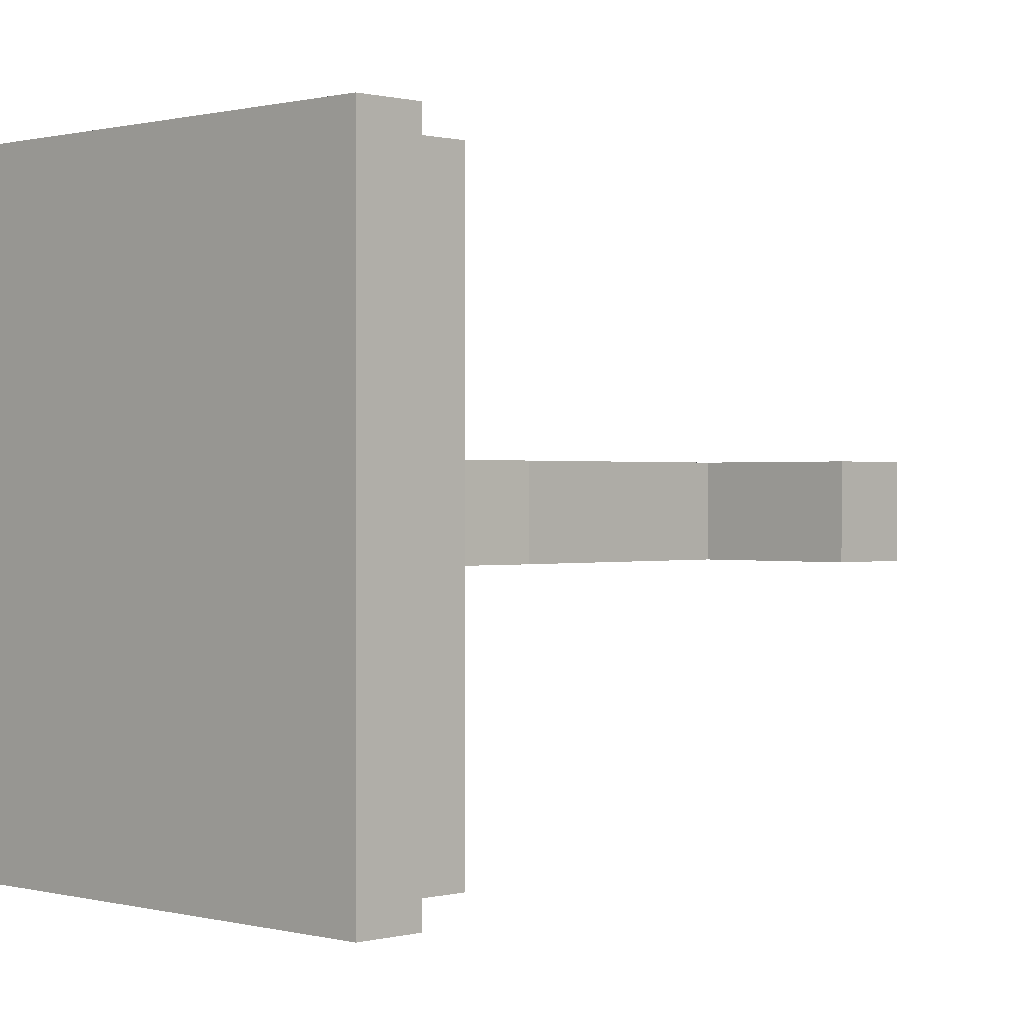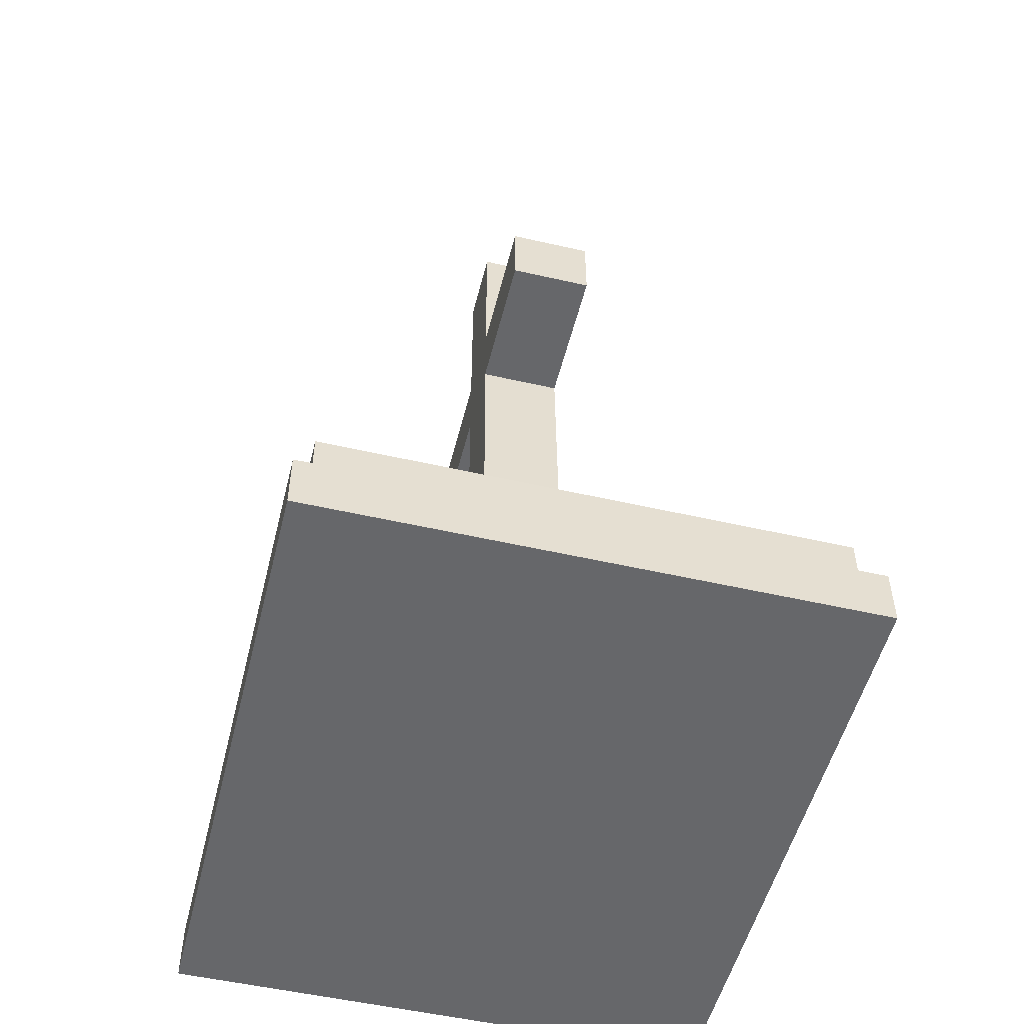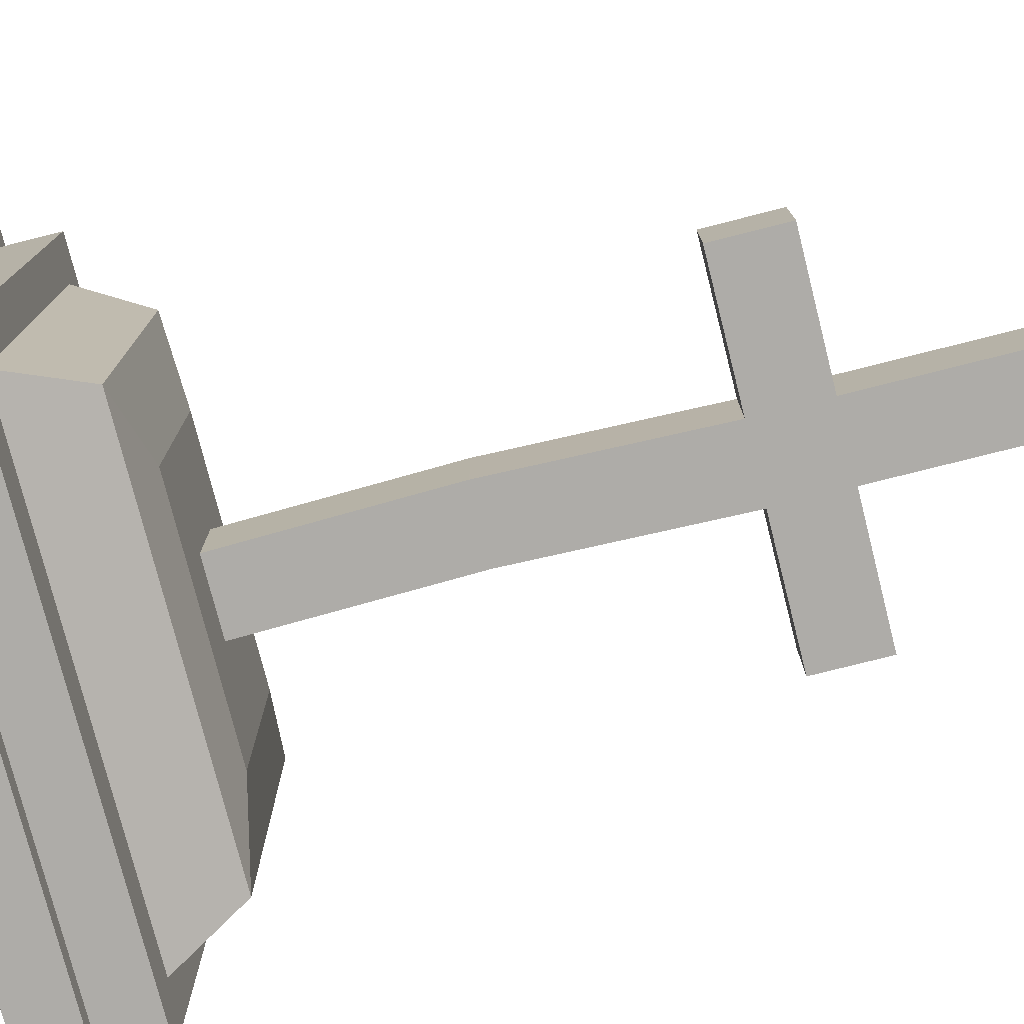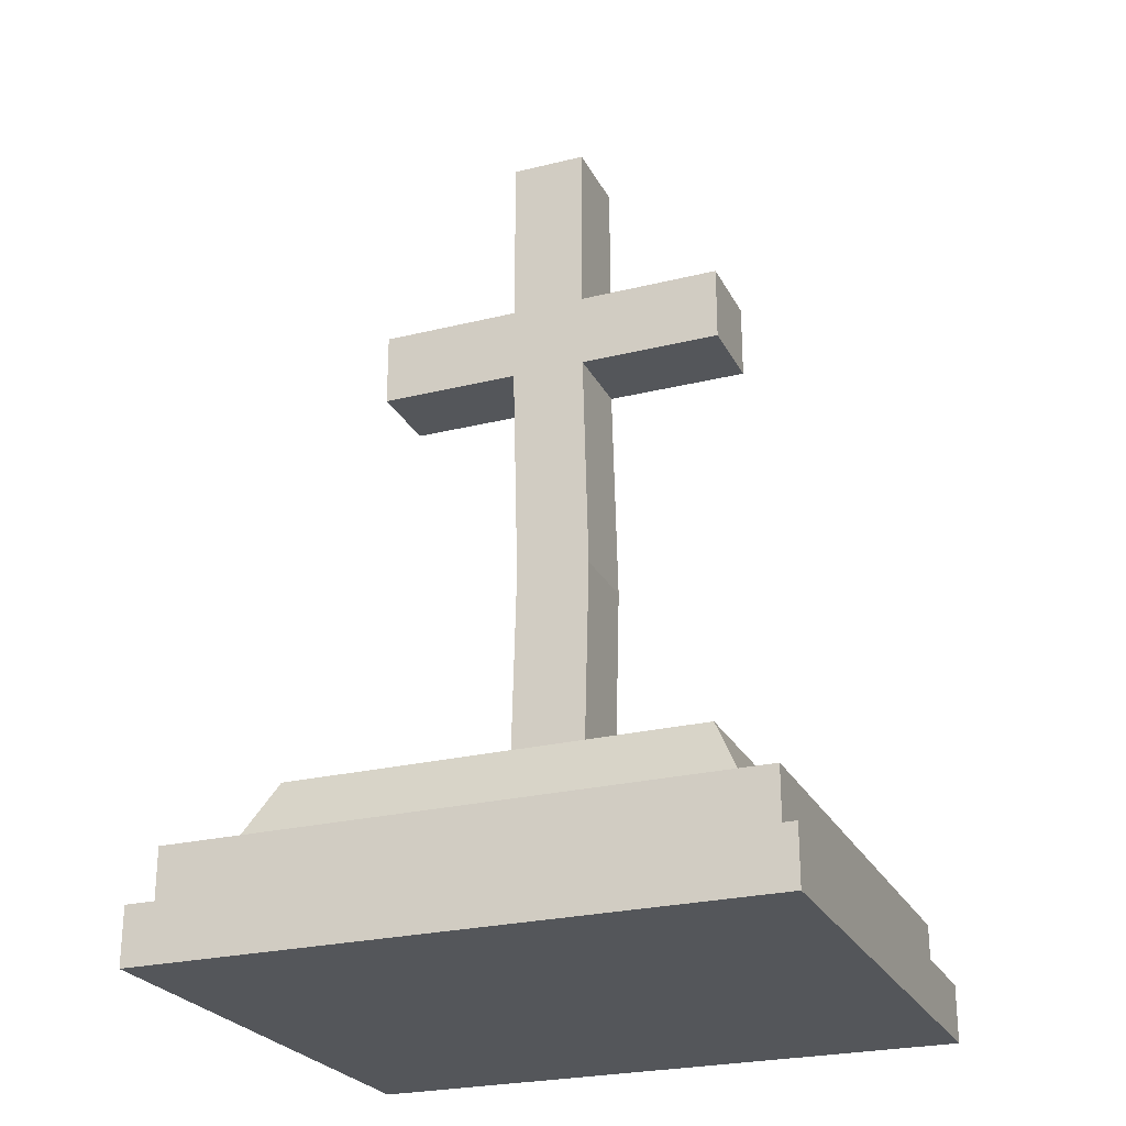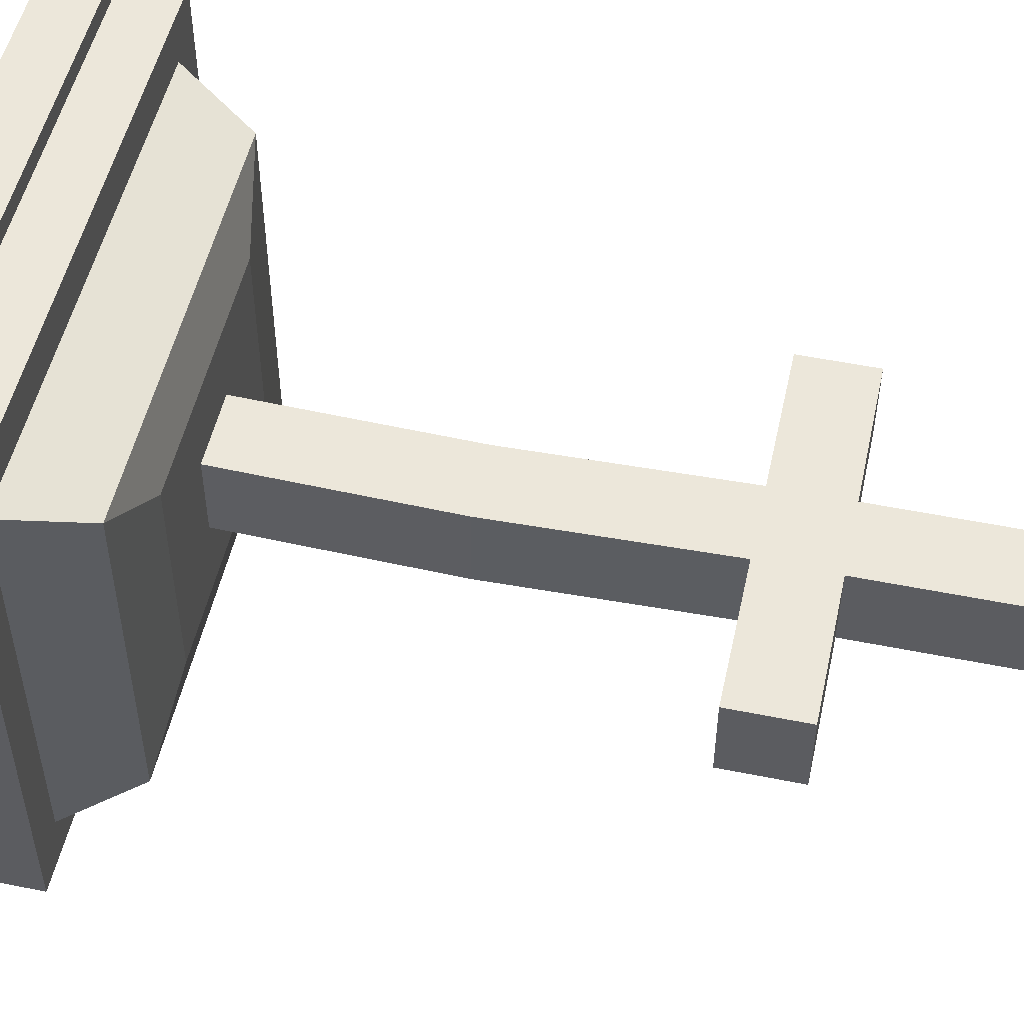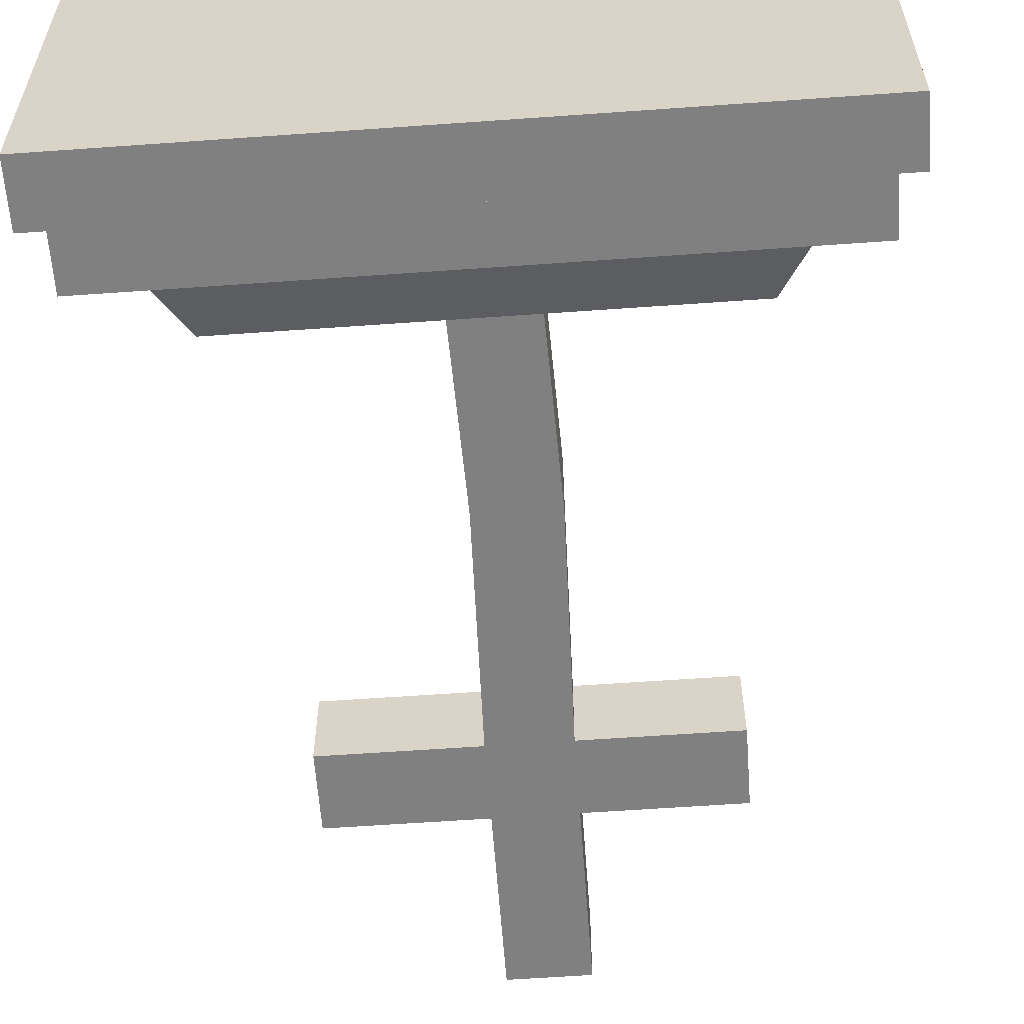
<metadata>
{"format":"obj","ext":"obj","renderer":"f3d","projection":"perspective","resolution":1024,"background":"white","views":[{"elev":0.4,"azim":44.6,"up":"+Z"},{"elev":-52.2,"azim":76.1,"up":"+Y"},{"elev":-76.8,"azim":104.2,"up":"+Z"},{"elev":-25.1,"azim":21.8,"up":"+Y"},{"elev":51.7,"azim":102.4,"up":"+Z"},{"elev":-60.0,"azim":4.2,"up":"+Z"}]}
</metadata>
<code>
o Cube.003_Cube.008
v 2.429 0.05896 0.3363
v 2.429 0.2166 0.3363
v 2.429 0.05896 -0.3495
v 2.429 0.2166 -0.3495
v 3.223 0.05896 0.3363
v 3.223 0.2166 0.3363
v 3.223 0.05896 -0.3495
v 3.223 0.2166 -0.3495
v 2.481 0.2051 0.28
v 2.481 0.2051 -0.2932
v 3.171 0.2051 0.28
v 3.171 0.2051 -0.2932
v 2.774 0.3368 0.05044
v 2.774 0.3368 -0.06371
v 2.878 0.3368 0.05044
v 2.878 0.3368 -0.06371
v 2.774 1.301 0.05044
v 2.774 1.301 -0.06371
v 2.878 1.301 -0.06371
v 2.878 1.301 0.05044
v 2.878 0.9561 0.05044
v 2.774 0.9561 0.05044
v 2.774 0.9561 -0.06371
v 2.878 0.9561 -0.06371
v 2.878 1.059 0.05044
v 2.774 1.059 -0.06371
v 2.774 1.059 0.05044
v 2.878 1.059 -0.06371
v 2.429 0.1378 0.3363
v 2.429 0.1378 -0.3495
v 3.223 0.1378 -0.3495
v 3.223 0.1378 0.3363
v 2.404 0.05896 -0.375
v 2.404 0.05896 0.3618
v 2.404 0.1378 -0.375
v 3.248 0.05896 -0.375
v 3.248 0.1378 -0.375
v 3.248 0.05896 0.3618
v 3.248 0.1378 0.3618
v 2.404 0.1378 0.3618
v 2.782 0.6465 0.05044
v 2.886 0.6465 -0.06371
v 2.886 0.6465 0.05044
v 2.782 0.6465 -0.06371
v 2.651 0.3368 0.1466
v 2.538 0.3188 0.2327
v 2.651 0.3368 -0.1598
v 2.538 0.3188 -0.246
v 3.002 0.3368 0.1466
v 3.114 0.3188 0.2327
v 3.002 0.3368 -0.1598
v 3.114 0.3188 -0.246
v 2.575 1.059 0.05044
v 2.575 0.9561 0.05044
v 3.077 1.059 -0.06371
v 3.077 0.9561 -0.06371
v 2.575 0.9561 -0.06371
v 3.077 0.9561 0.05044
v 3.077 1.059 0.05044
v 2.575 1.059 -0.06371
f 29 2 4 30
f 30 4 8 31
f 31 8 6 32
f 32 6 2 29
f 3 7 5 1
f 8 4 2 6
f 51 47 45 49
f 12 52 50 11
f 9 46 48 10
f 10 12 11 9
f 10 48 52 12
f 16 15 13 14
f 19 18 17 20
f 27 25 20 17
f 28 26 18 19
f 25 28 19 20
f 26 27 17 18
f 44 41 22 23
f 43 42 24 21
f 42 44 23 24
f 41 43 21 22
f 24 23 26 28
f 22 21 25 27
f 7 3 33 36
f 32 29 40 39
f 30 31 37 35
f 1 5 38 34
f 38 39 40 34
f 36 37 39 38
f 33 35 37 36
f 34 40 35 33
f 3 1 34 33
f 29 30 35 40
f 31 32 39 37
f 5 7 36 38
f 13 15 43 41
f 16 14 44 42
f 15 16 42 43
f 14 13 41 44
f 45 47 48 46
f 47 51 52 48
f 51 49 50 52
f 49 45 46 50
f 11 50 46 9
f 28 55 56 24
f 24 56 58 21
f 55 59 58 56
f 53 60 57 54
f 26 60 53 27
f 27 53 54 22
f 21 58 59 25
f 22 54 57 23
f 25 59 55 28
f 23 57 60 26

</code>
